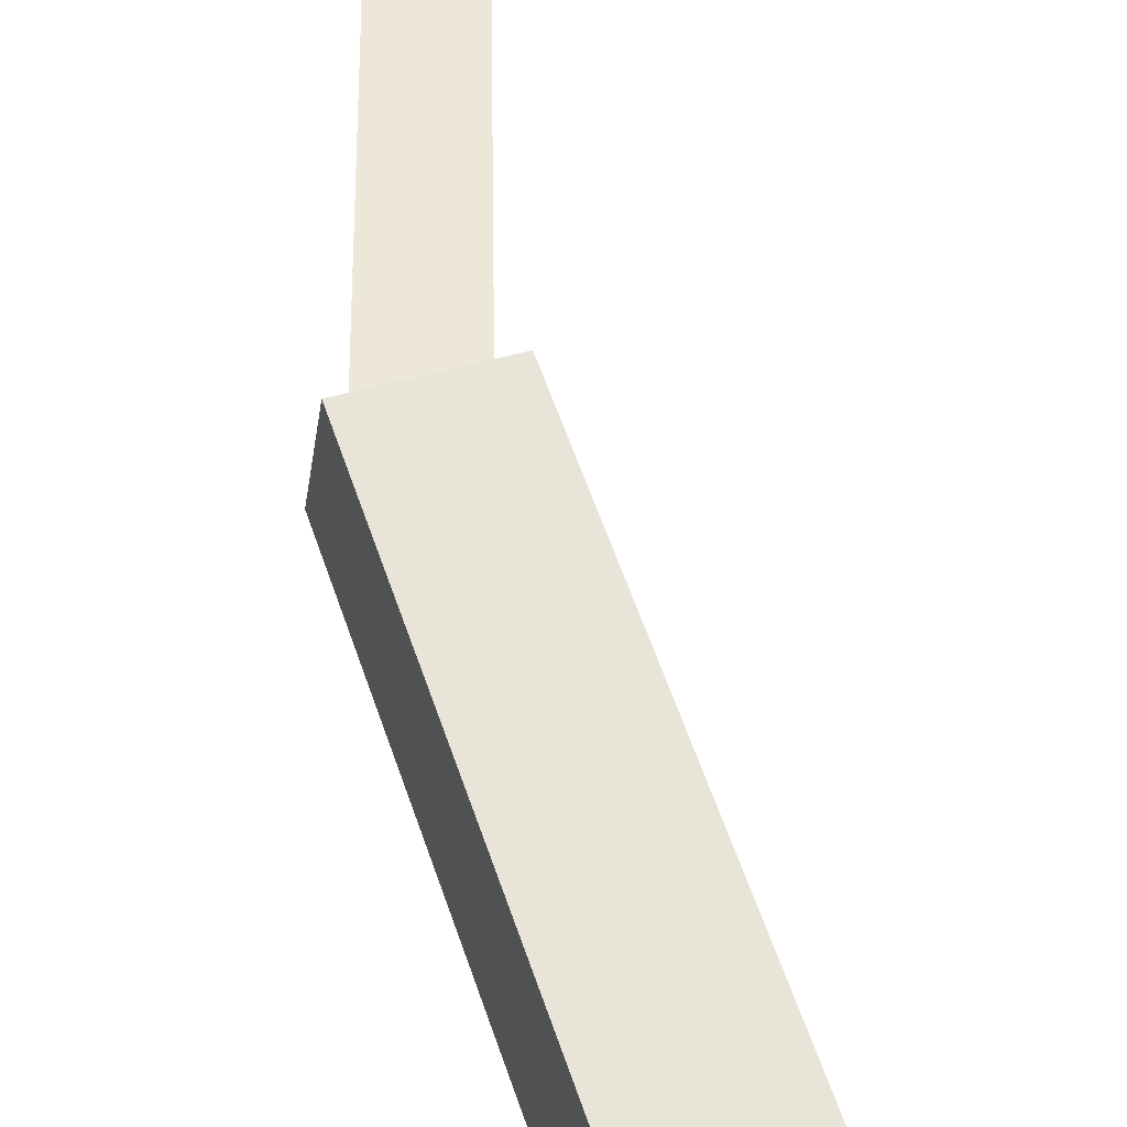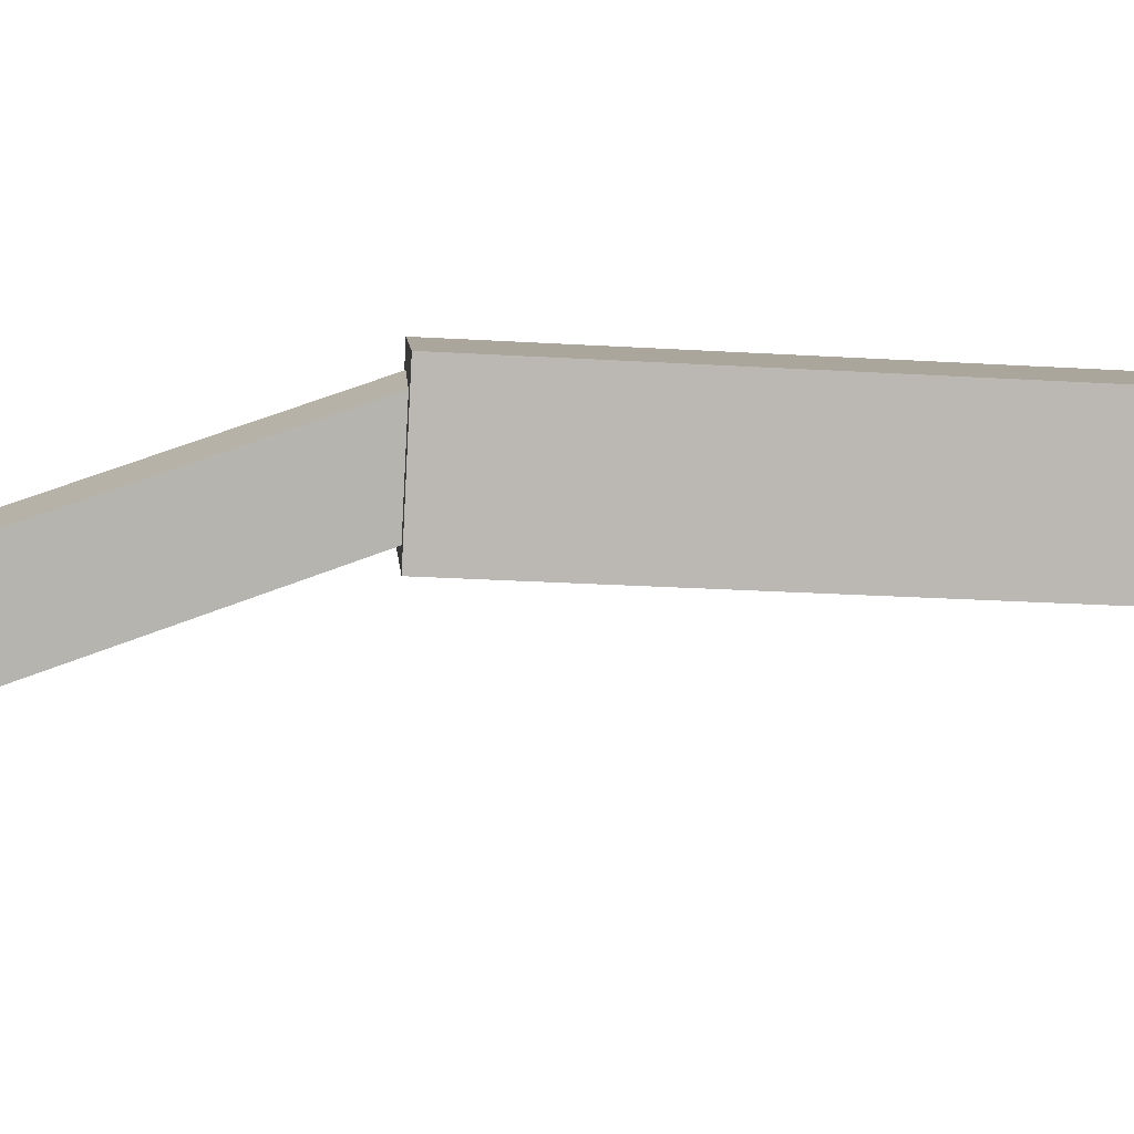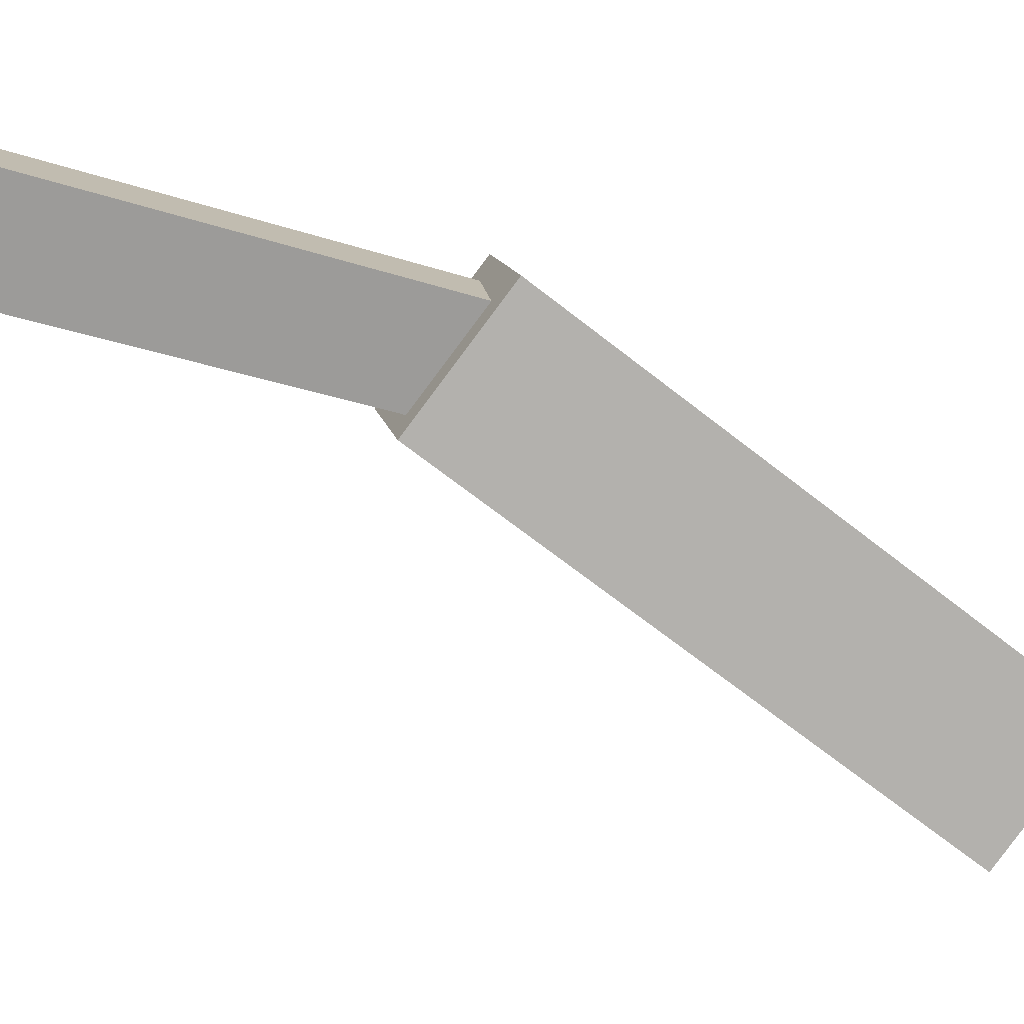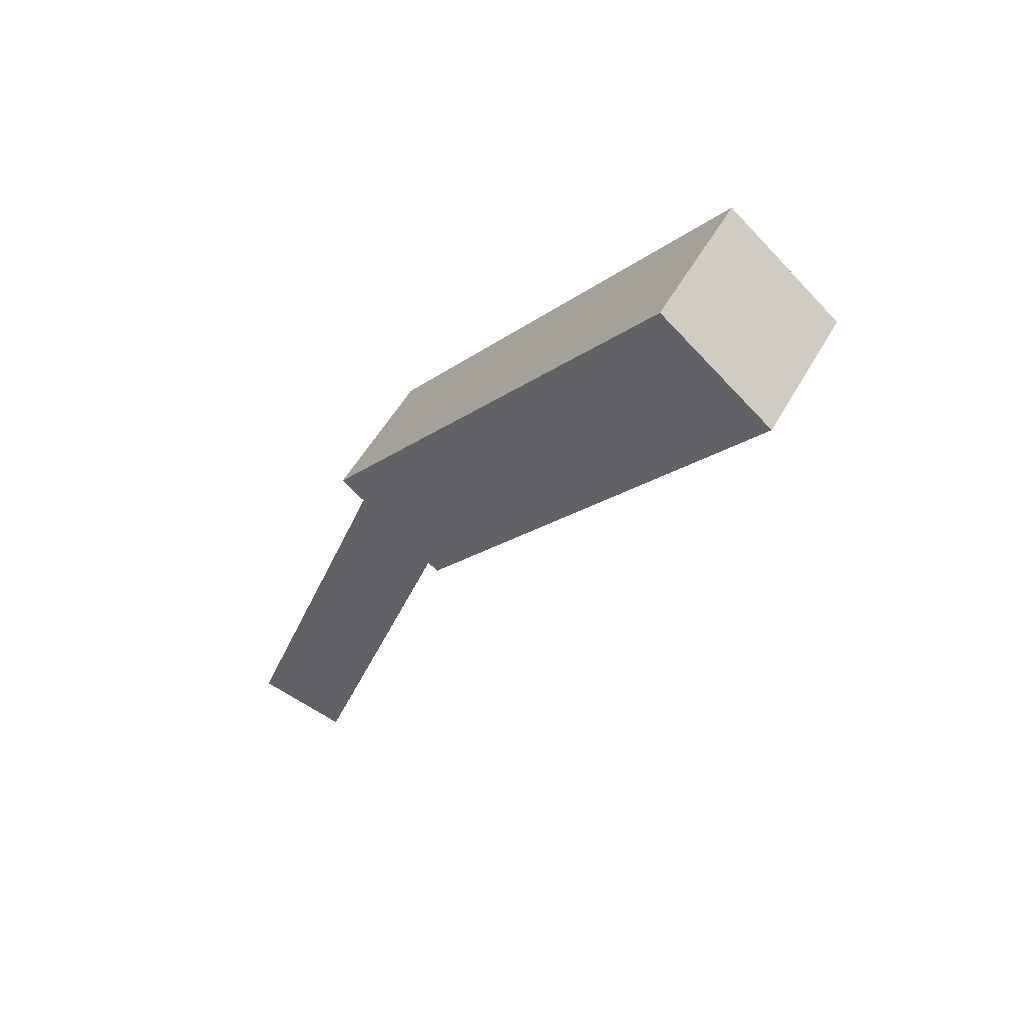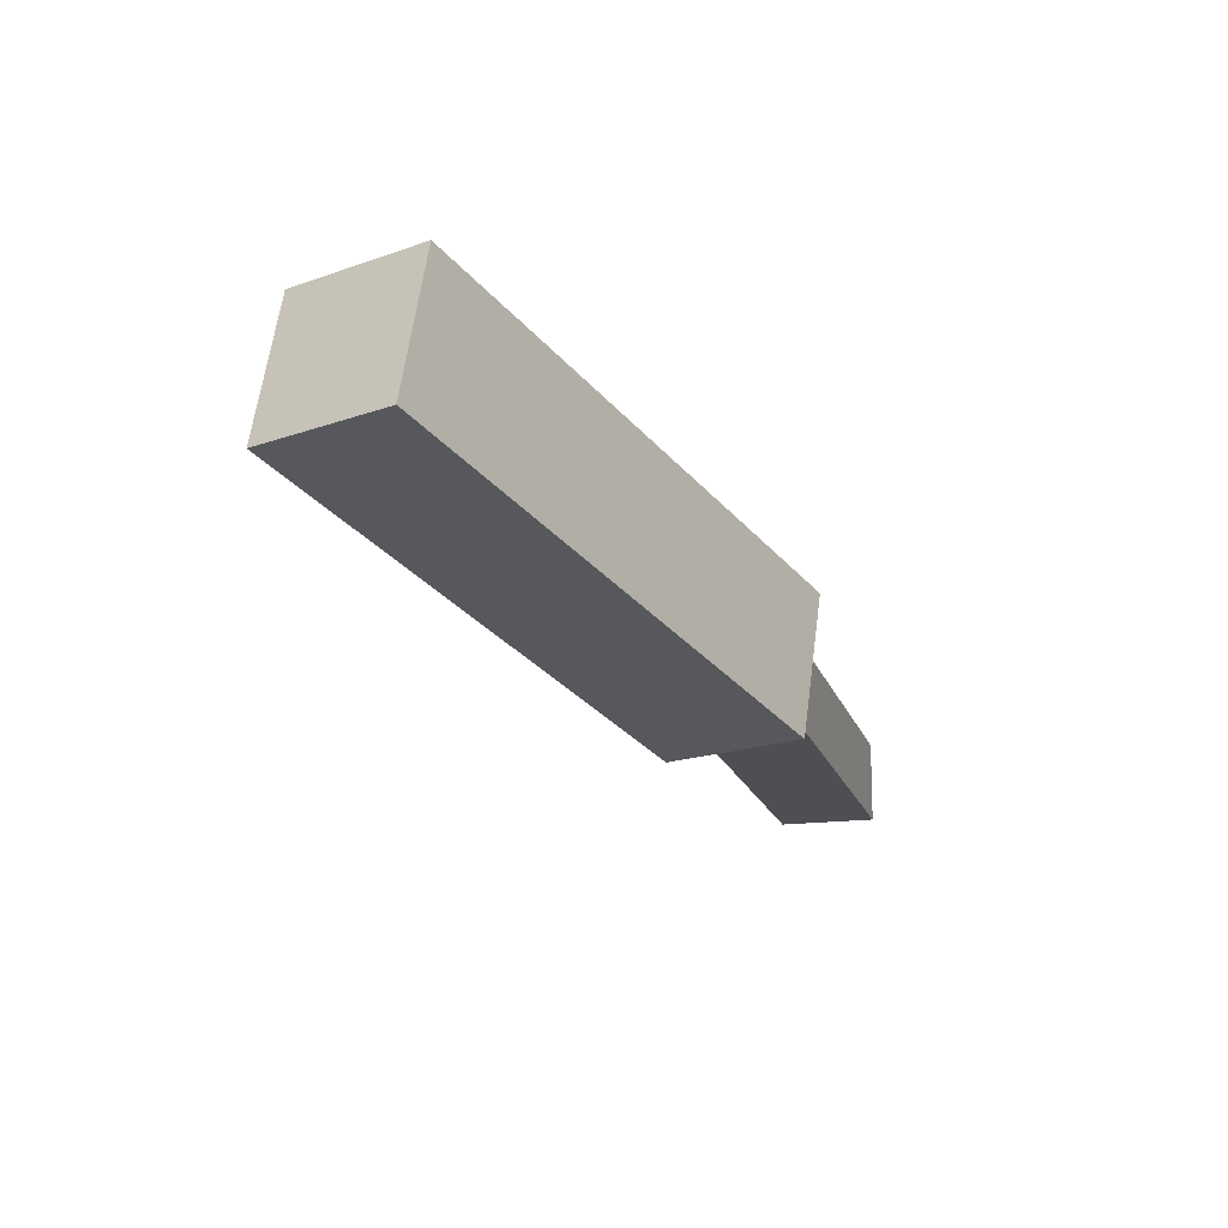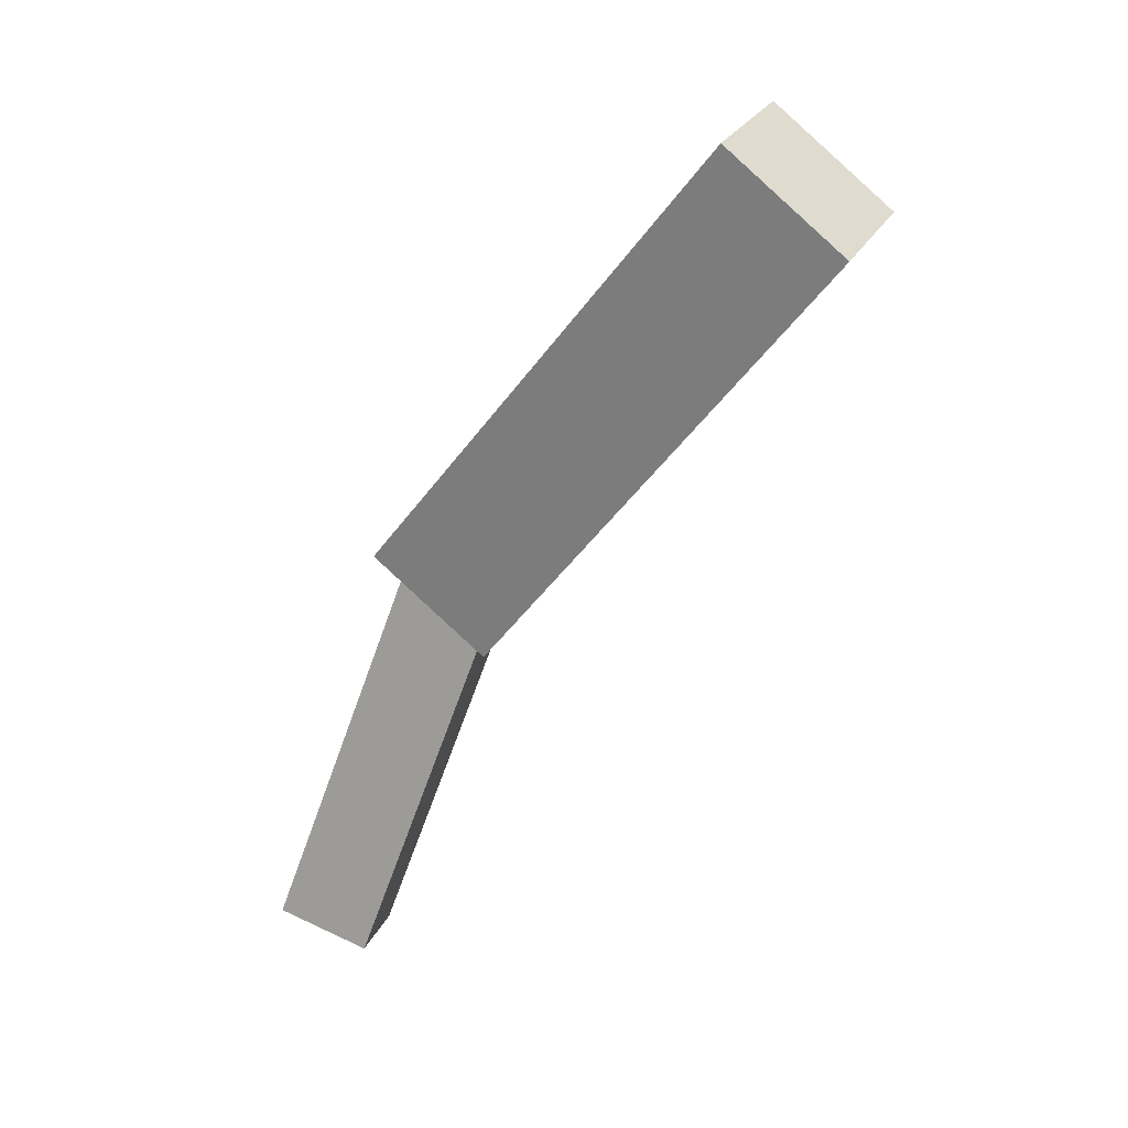
<metadata>
{"format":"obj","ext":"obj","renderer":"f3d","projection":"perspective","resolution":1024,"background":"white","views":[{"elev":68.4,"azim":14.8,"up":"+Y"},{"elev":-72.4,"azim":-59.2,"up":"+Y"},{"elev":-73.2,"azim":-93.8,"up":"+Y"},{"elev":62.5,"azim":22.6,"up":"+Z"},{"elev":52.9,"azim":-178.6,"up":"+Z"},{"elev":36.2,"azim":16.2,"up":"+Z"}]}
</metadata>
<code>
o cube
v 0.6181 0.6399 0.9772
v 0.235 0.5956 0.4194
v 0.5991 0.468 1.004
v 0.2159 0.4237 0.4461
v 0.09182 0.6263 0.5153
v 0.4749 0.6706 1.073
v 0.07281 0.4544 0.542
v 0.4559 0.4987 1.1
f 4 7 5 2
f 3 4 2 1
f 8 3 1 6
f 7 8 6 5
f 6 1 2 5
f 7 4 3 8
o cube
v 0.2261 0.5837 0.502
v 0.08193 0.4069 -0.001851
v 0.2277 0.4922 0.5337
v 0.0835 0.3153 0.02983
v -0.02969 0.415 0.02723
v 0.1145 0.5919 0.5311
v -0.02811 0.3235 0.05891
v 0.1161 0.5004 0.5628
f 12 15 13 10
f 11 12 10 9
f 16 11 9 14
f 15 16 14 13
f 14 9 10 13
f 15 12 11 16

</code>
